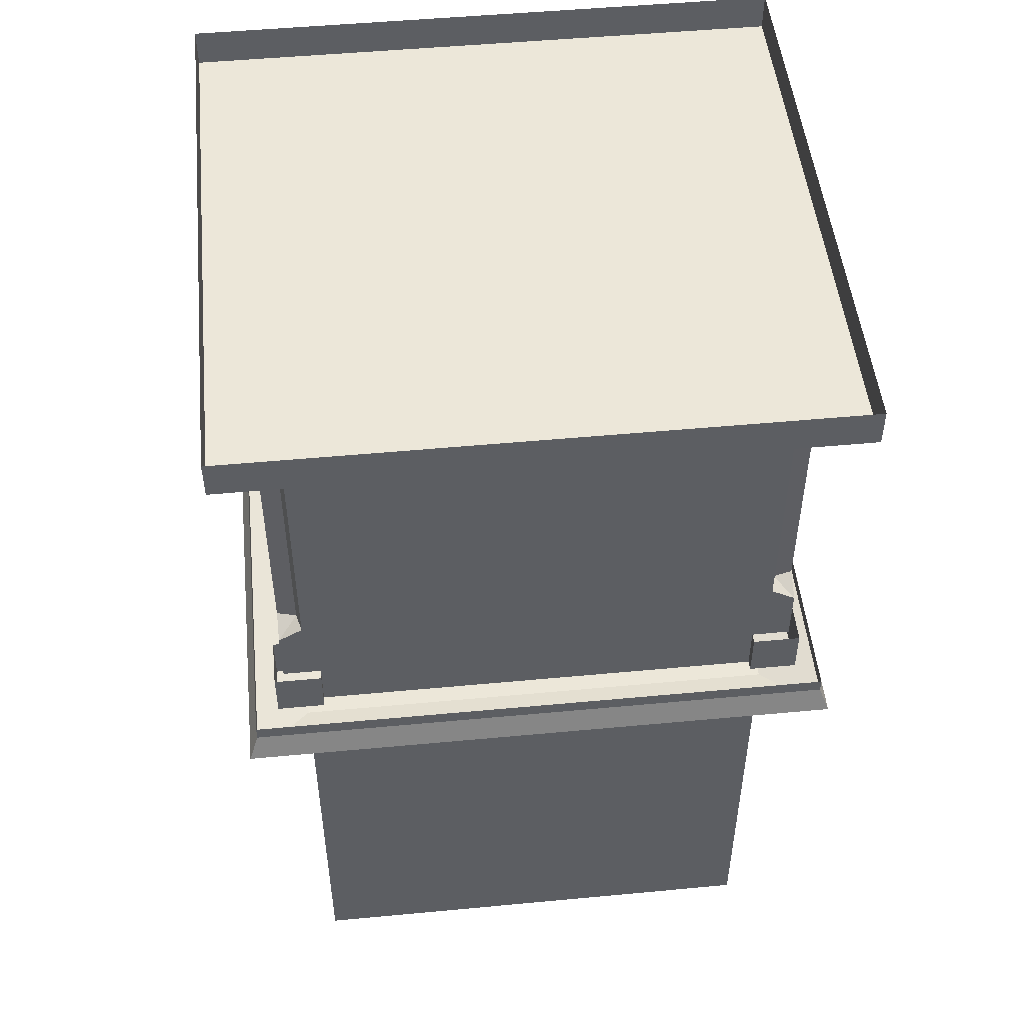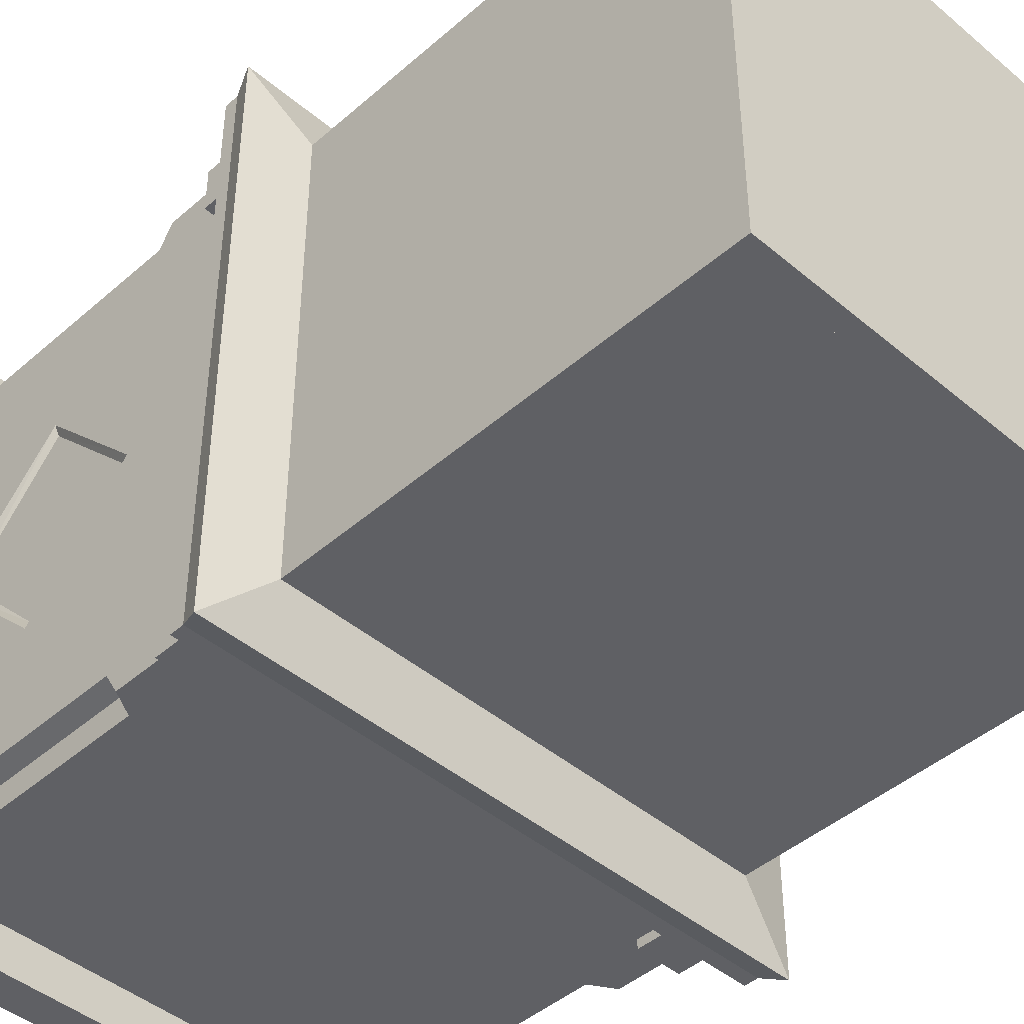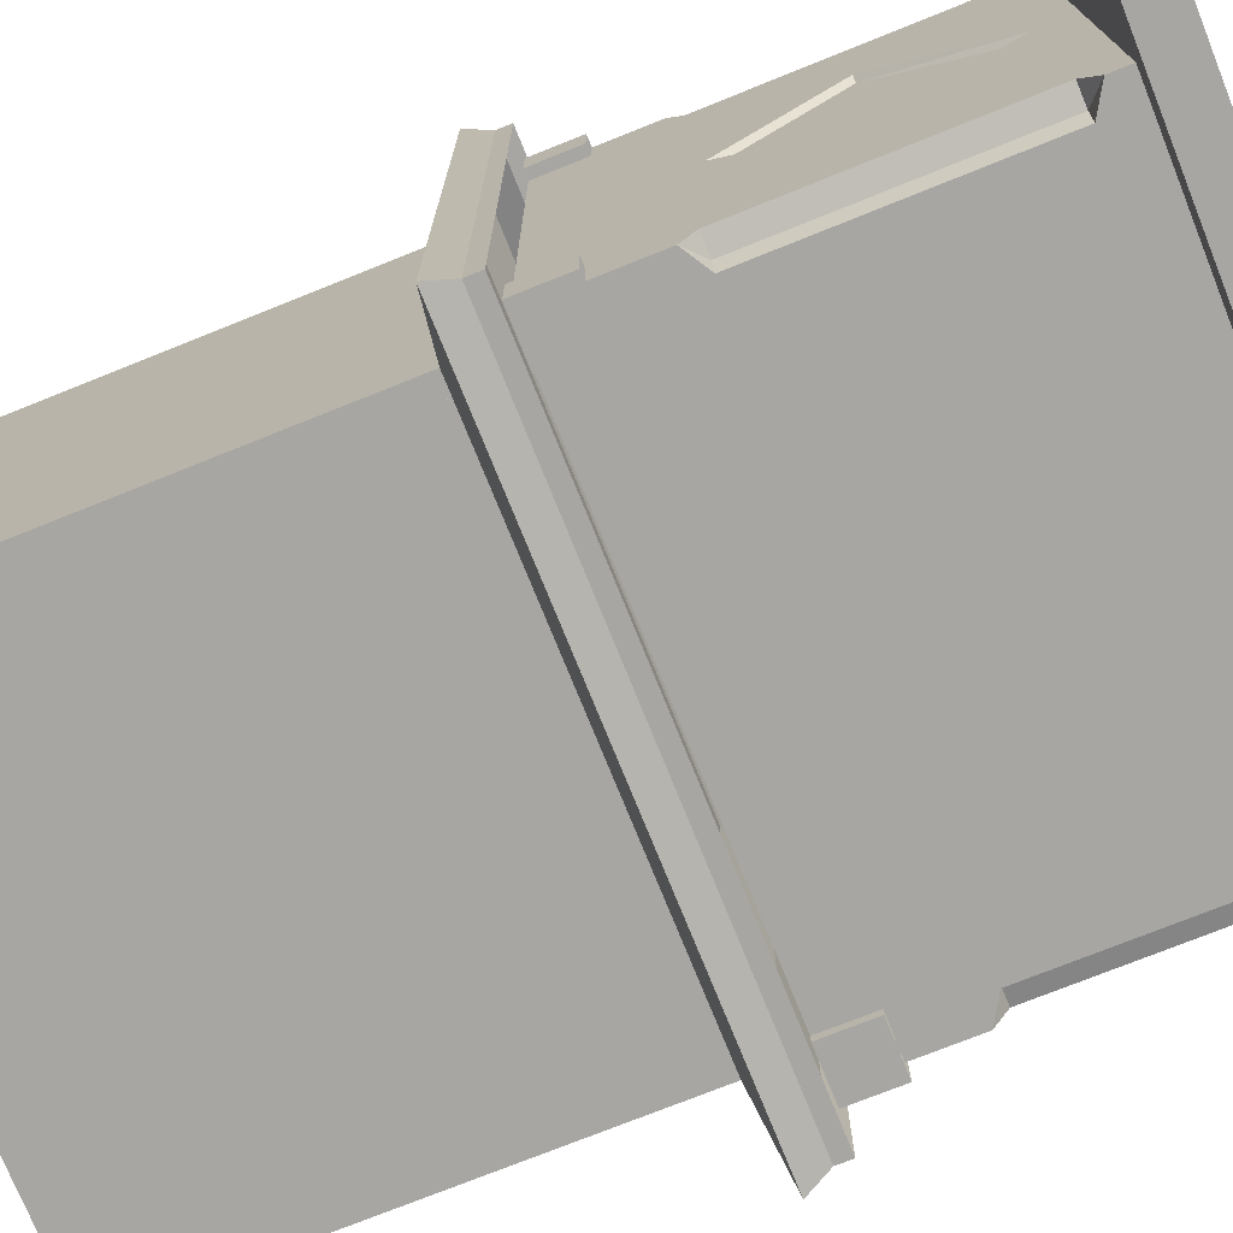
<metadata>
{"format":"obj","ext":"obj","renderer":"f3d","projection":"perspective","resolution":1024,"background":"white","views":[{"elev":50.1,"azim":174.1,"up":"+Y"},{"elev":-44.4,"azim":-44.5,"up":"+Z"},{"elev":-74.3,"azim":111.9,"up":"+Z"}]}
</metadata>
<code>
v 0.3984 -1.516 -0.3984
v 0.3984 -1.516 0.3984
v -0.3984 -1.516 0.3984
v -0.3984 -1.516 -0.3984
v 0.3984 -1.484 -0.3984
v 0.3984 -1.484 0.3984
v -0.3984 -1.484 0.3984
v -0.3984 -1.484 -0.3984
v 0.3672 -1.484 0.3984
v 0.3672 -1.484 -0.3984
v 0.3672 -0.7812 -0.3984
v 0.3984 -0.7812 -0.3984
v 0.3984 -0.7812 0.3984
v 0.3672 -0.7812 0.3984
v 0.3672 -1.484 -0.3672
v -0.3672 -1.484 -0.3984
v -0.3672 -0.7812 -0.3984
v -0.3672 -1.484 0.3984
v -0.3672 -0.7812 0.3984
v -0.3984 -0.7812 0.3984
v -0.3984 -0.7812 -0.3984
v -0.3672 -1.484 0.3672
v -0.3672 -1.484 -0.3672
v 0.3672 -0.7812 -0.3672
v -0.3672 -0.7812 -0.3672
v 0.3672 -1.484 0.3672
v -0.3672 -0.7812 0.3672
v 0.3672 -0.7812 0.3672
v -0.3359 -0.875 0.3438
v -0.2344 -0.875 0.3438
v -0.2344 -0.7812 0.3438
v -0.3359 -0.7812 0.3438
v -0.3359 -0.8906 0.2344
v -0.3359 -0.9844 0.2344
v -0.3359 -0.9453 0.3438
v -0.2344 -0.9453 0.3438
v -0.07812 -0.8828 0.3438
v -0.07812 -0.7812 0.3438
v 0.07812 -0.8438 0.3438
v 0.07812 -0.7812 0.3438
v 0.2344 -0.8281 0.3438
v 0.2344 -0.7812 0.3438
v 0.3359 -0.875 0.3438
v 0.3359 -0.7812 0.3438
v 0.3359 -0.8906 0.2344
v 0.3359 -0.7812 0.2344
v 0.3359 -0.8984 0.07812
v 0.3359 -0.7812 0.07812
v 0.3359 -0.8906 -0.07812
v 0.3359 -0.7812 -0.07812
v 0.3359 -0.8828 -0.2344
v 0.3359 -0.7812 -0.2344
v 0.3359 -0.8906 -0.3359
v 0.3359 -0.7812 -0.3359
v 0.2344 -0.9062 -0.3359
v 0.2344 -0.7812 -0.3359
v 0.07812 -0.9141 -0.3359
v 0.07812 -0.7812 -0.3359
v -0.07812 -0.9062 -0.3359
v -0.07812 -0.7812 -0.3359
v -0.2344 -0.8906 -0.3359
v -0.2344 -0.7812 -0.3359
v -0.3359 -0.8906 -0.3359
v -0.3359 -0.7812 -0.3359
v -0.3359 -0.8828 -0.2344
v -0.3359 -0.7812 -0.2344
v -0.3359 -0.8906 -0.07812
v -0.3359 -0.7812 -0.07812
v -0.3359 -0.8984 0.07812
v -0.3359 -0.7812 0.07812
v -0.3359 -0.7812 0.2344
v -0.07812 -0.9531 0.3438
v 0.07812 -0.9297 0.3438
v 0.2344 -0.8984 0.3438
v 0.3359 -0.9453 0.3438
v 0.3359 -0.9844 0.2344
v 0.3359 -1.016 0.07812
v 0.3359 -1 -0.07812
v 0.3359 -0.9688 -0.2344
v 0.3359 -0.9844 -0.3359
v 0.2344 -0.9766 -0.3359
v 0.07812 -0.9922 -0.3359
v -0.07812 -1.008 -0.3359
v -0.2344 -1 -0.3359
v -0.3359 -0.9844 -0.3359
v -0.3359 -0.9688 -0.2344
v -0.3359 -1 -0.07812
v -0.3359 -1.016 0.07812
v -0.3359 -1.102 0.07812
v -0.3359 -1.094 0.2344
v -0.3359 -1.07 0.3438
v -0.2344 -1.078 0.3438
v -0.07812 -1.094 0.3438
v 0.07812 -1.07 0.3438
v 0.2344 -1.031 0.3438
v 0.3359 -1.07 0.3438
v 0.3359 -1.094 0.2344
v 0.3359 -1.102 0.07812
v 0.3359 -1.094 -0.07812
v 0.3359 -1.07 -0.2344
v 0.3359 -1.078 -0.3359
v 0.2344 -1.094 -0.3359
v 0.07812 -1.109 -0.3359
v -0.07812 -1.117 -0.3359
v -0.2344 -1.109 -0.3359
v -0.3359 -1.078 -0.3359
v -0.3359 -1.07 -0.2344
v -0.3359 -1.094 -0.07812
v -0.3359 -1.25 -0.07812
v -0.3359 -1.258 0.07812
v -0.3359 -1.234 0.2344
v -0.3359 -1.211 0.3438
v -0.2344 -1.195 0.3438
v -0.07812 -1.219 0.3438
v 0.07812 -1.211 0.3438
v 0.2344 -1.188 0.3438
v 0.3359 -1.211 0.3438
v 0.3359 -1.234 0.2344
v 0.3359 -1.258 0.07812
v 0.3359 -1.25 -0.07812
v 0.3359 -1.227 -0.2344
v 0.3359 -1.242 -0.3359
v 0.2344 -1.258 -0.3359
v 0.07812 -1.234 -0.3359
v -0.07812 -1.242 -0.3359
v -0.2344 -1.258 -0.3359
v -0.3359 -1.242 -0.3359
v -0.3359 -1.227 -0.2344
v -0.3359 -1.359 -0.2344
v -0.3359 -1.383 -0.07812
v -0.3359 -1.375 0.07812
v -0.3359 -1.352 0.2344
v -0.3359 -1.359 0.3438
v -0.2344 -1.352 0.3438
v -0.07812 -1.336 0.3438
v 0.07812 -1.336 0.3438
v 0.2344 -1.359 0.3438
v 0.3359 -1.359 0.3438
v 0.3359 -1.352 0.2344
v 0.3359 -1.375 0.07812
v 0.3359 -1.383 -0.07812
v 0.3359 -1.359 -0.2344
v 0.3359 -1.367 -0.3359
v 0.2344 -1.352 -0.3359
v 0.07812 -1.352 -0.3359
v -0.07812 -1.367 -0.3359
v -0.2344 -1.383 -0.3359
v -0.3359 -1.367 -0.3359
v -0.3359 -1.43 -0.3359
v -0.3359 -1.422 -0.2344
v -0.3359 -1.445 -0.07812
v -0.3359 -1.43 0.07812
v -0.3359 -1.406 0.2344
v -0.3359 -1.422 0.3438
v -0.2344 -1.414 0.3438
v -0.07812 -1.398 0.3438
v 0.07812 -1.398 0.3438
v 0.2344 -1.414 0.3438
v 0.3359 -1.422 0.3438
v 0.3359 -1.406 0.2344
v 0.3359 -1.43 0.07812
v 0.3359 -1.445 -0.07812
v 0.3359 -1.422 -0.2344
v 0.3359 -1.438 -0.3359
v 0.2344 -1.422 -0.3359
v 0.07812 -1.406 -0.3359
v -0.07812 -1.422 -0.3359
v -0.2344 -1.438 -0.3359
v -0.2344 -1.43 -0.2344
v -0.2344 -1.453 -0.07812
v -0.2344 -1.43 0.07812
v -0.2344 -1.414 0.2344
v -0.07812 -1.406 0.2344
v 0.07812 -1.406 0.2344
v 0.2344 -1.414 0.2344
v -0.07812 -1.422 0.07812
v -0.07812 -1.445 -0.07812
v 0.07812 -1.445 -0.07812
v 0.07812 -1.422 0.07812
v 0.2344 -1.43 0.07812
v -0.07812 -1.422 -0.2344
v 0.07812 -1.414 -0.2344
v 0.2344 -1.414 -0.2344
v 0.2344 -1.453 -0.07812
v 0.5 -0.7578 -0.5
v 0.5 -0.7578 0.5
v -0.5 -0.7578 0.5
v -0.5 -0.7578 -0.5
v -0.4844 -0.7188 -0.4844
v 0.4844 -0.7188 -0.4844
v 0.4844 -0.7188 0.4844
v -0.4844 -0.7188 0.4844
v -0.4844 -0.6953 0.4844
v -0.4844 -0.6953 -0.4844
v 0.4844 -0.6953 -0.4844
v 0.4844 -0.6953 0.4844
v 0.5 -0.0625 0.5
v -0.5 -0.0625 0.5
v -0.5 -0.0625 -0.5
v 0.5 -0.0625 -0.5
v 0.5 0 -0.5
v 0.5 0 0.5
v -0.5 0 0.5
v -0.5 0 -0.5
v -0.4297 -0.6953 -0.3672
v -0.4297 -0.6953 0.3672
v -0.4297 -0.6172 0.3672
v -0.4297 -0.6172 -0.3672
v -0.4453 -0.6172 -0.3672
v -0.4453 -0.6953 -0.3672
v -0.4453 -0.6172 -0.4453
v -0.4453 -0.6953 -0.4453
v -0.3672 -0.6172 -0.4453
v -0.3672 -0.6953 -0.4453
v -0.3672 -0.6172 -0.4297
v -0.3672 -0.6953 -0.4297
v 0.3672 -0.6953 -0.4297
v -0.3906 -0.5 -0.4297
v 0.3672 -0.6172 -0.4297
v 0.3672 -0.6172 -0.4453
v 0.3672 -0.6953 -0.4453
v 0.4453 -0.6172 -0.4453
v 0.4453 -0.6953 -0.4453
v 0.4453 -0.6172 -0.3672
v 0.4453 -0.6953 -0.3672
v 0.4297 -0.6172 -0.3672
v 0.4297 -0.6953 -0.3672
v 0.4297 -0.6953 0.3672
v 0.4297 -0.6172 0.3672
v 0.4453 -0.6172 0.3672
v 0.4453 -0.6953 0.3672
v 0.4453 -0.6172 0.4453
v 0.4453 -0.6953 0.4453
v 0.3672 -0.6172 0.4453
v 0.3672 -0.6953 0.4453
v 0.3672 -0.6172 0.4297
v 0.3672 -0.6953 0.4297
v -0.3672 -0.6953 0.4297
v 0.3906 -0.5 0.4297
v -0.3672 -0.6172 0.4297
v -0.3672 -0.6172 0.4453
v -0.3672 -0.6953 0.4453
v -0.4453 -0.6172 0.4453
v -0.4453 -0.6953 0.4453
v -0.4453 -0.6172 0.3672
v -0.4453 -0.6953 0.3672
v -0.4219 -0.3047 0.125
v -0.4219 -0.1797 0
v -0.4219 -0.4219 0
v -0.4219 -0.4688 0
v -0.4219 -0.3047 0.1719
v -0.4219 -0.1406 0
v -0.4219 -0.3047 -0.125
v -0.4219 -0.3047 -0.1719
v -0.4297 -0.3047 -0.1875
v -0.4297 -0.4844 0
v -0.4297 -0.3047 0.1875
v -0.4297 -0.1172 0
v -0.4297 -0.5 0.3906
v -0.4297 -0.5234 0.4297
v -0.3984 -0.5 0.3984
v -0.3984 -0.1172 0.3984
v -0.4297 -0.1172 0.3906
v -0.4297 -0.6172 0.4297
v -0.3906 -0.5 0.4297
v -0.3906 -0.1172 0.4297
v -0.4297 -0.09375 0.4297
v -0.4297 -0.0625 0.4297
v -0.4297 -0.6172 -0.4297
v -0.4297 -0.5 -0.3906
v -0.4297 -0.5234 -0.4297
v -0.4297 -0.1172 -0.3906
v -0.3984 -0.5 -0.3984
v -0.3984 -0.1172 -0.3984
v -0.3906 -0.1172 -0.4297
v 0.3906 -0.5 -0.4297
v 0.4297 -0.6172 -0.4297
v 0.4297 -0.5234 -0.4297
v 0.4297 -0.5 -0.3906
v 0.4297 -0.4844 0
v 0.4297 -0.6172 0.4297
v 0.4297 -0.5 0.3906
v 0.4297 -0.5234 0.4297
v -0.4297 -0.09375 -0.4297
v -0.4297 -0.0625 -0.4297
v 0.4297 -0.0625 -0.4297
v 0.3906 -0.1172 -0.4297
v 0.3984 -0.5 -0.3984
v 0.3984 -0.1172 -0.3984
v 0.4297 -0.1172 -0.3906
v 0.4297 -0.3047 -0.1875
v 0.4219 -0.3047 -0.1719
v 0.4219 -0.4688 0
v 0.4297 -0.3047 0.1875
v 0.4297 -0.1172 0.3906
v 0.3984 -0.5 0.3984
v 0.3984 -0.1172 0.3984
v 0.3906 -0.1172 0.4297
v 0.4297 -0.09375 -0.4297
v 0.4297 -0.1172 0
v 0.4219 -0.1406 0
v 0.4219 -0.1797 0
v 0.4219 -0.3047 -0.125
v 0.4219 -0.4219 0
v 0.4219 -0.3047 0.1719
v 0.4297 -0.0625 0.4297
v 0.4297 -0.09375 0.4297
v 0.4219 -0.3047 0.125
f 1 2 3
f 1 3 4
f 5 8 6
f 5 6 9
f 5 9 10
f 5 12 6
f 6 12 13
f 9 14 10
f 10 14 11
f 10 11 15
f 10 15 16
f 10 16 17
f 10 17 11
f 6 8 7
f 7 8 16
f 7 16 18
f 7 20 8
f 8 20 21
f 16 17 18
f 18 17 19
f 18 19 22
f 18 22 9
f 18 9 14
f 18 14 19
f 23 15 24
f 23 24 25
f 23 25 16
f 23 16 15
f 15 11 24
f 16 25 17
f 26 22 27
f 26 27 28
f 26 28 9
f 26 9 22
f 9 28 14
f 22 19 27
f 1 4 5
f 1 5 2
f 2 5 6
f 2 6 7
f 2 7 3
f 3 7 4
f 4 7 8
f 4 8 5
f 5 10 11
f 5 11 12
f 6 13 9
f 9 13 14
f 7 18 19
f 7 19 20
f 8 21 16
f 16 21 17
f 29 30 31
f 29 31 32
f 29 32 33
f 30 37 38
f 30 38 31
f 37 39 40
f 37 40 38
f 39 41 42
f 39 42 40
f 41 43 44
f 41 44 42
f 43 45 46
f 43 46 44
f 45 47 48
f 45 48 46
f 47 49 50
f 47 50 48
f 49 51 52
f 49 52 50
f 51 53 54
f 51 54 52
f 53 55 56
f 53 56 54
f 55 57 58
f 55 58 56
f 57 59 60
f 57 60 58
f 59 61 62
f 59 62 60
f 61 63 64
f 61 64 62
f 63 65 66
f 63 66 64
f 65 67 68
f 65 68 66
f 67 69 70
f 67 70 68
f 69 33 71
f 69 71 70
f 33 32 71
f 29 33 34
f 29 34 35
f 29 35 30
f 30 35 36
f 30 36 37
f 36 72 37
f 37 72 39
f 39 72 73
f 39 73 41
f 41 73 74
f 41 74 43
f 43 74 75
f 43 75 45
f 45 75 76
f 45 76 47
f 47 76 77
f 47 77 49
f 49 77 78
f 49 78 51
f 51 78 79
f 51 79 53
f 53 79 80
f 53 80 55
f 55 80 81
f 55 81 57
f 57 81 82
f 57 82 59
f 59 82 83
f 59 83 61
f 61 83 84
f 61 84 63
f 63 84 85
f 63 85 65
f 65 85 86
f 65 86 67
f 67 86 87
f 67 87 69
f 69 87 88
f 69 88 33
f 33 88 34
f 34 88 89
f 34 89 90
f 34 90 35
f 35 90 91
f 35 91 36
f 36 91 92
f 36 92 72
f 72 92 93
f 72 93 73
f 73 93 94
f 73 94 74
f 74 94 95
f 74 95 75
f 75 95 96
f 75 96 76
f 76 96 97
f 76 97 77
f 77 97 98
f 77 98 78
f 78 98 99
f 78 99 79
f 79 99 100
f 79 100 80
f 80 100 101
f 80 101 81
f 81 101 102
f 81 102 82
f 82 102 103
f 82 103 83
f 83 103 104
f 83 104 84
f 84 104 105
f 84 105 85
f 85 105 106
f 85 106 86
f 86 106 107
f 86 107 87
f 87 107 108
f 87 108 88
f 88 108 89
f 89 108 109
f 89 109 110
f 89 110 90
f 90 110 111
f 90 111 91
f 91 111 112
f 91 112 92
f 92 112 113
f 92 113 93
f 93 113 114
f 93 114 94
f 94 114 115
f 94 115 95
f 95 115 116
f 95 116 96
f 96 116 117
f 96 117 97
f 97 117 118
f 97 118 98
f 98 118 119
f 98 119 99
f 99 119 120
f 99 120 100
f 100 120 121
f 100 121 101
f 101 121 122
f 101 122 102
f 102 122 123
f 102 123 103
f 103 123 124
f 103 124 104
f 104 124 125
f 104 125 105
f 105 125 126
f 105 126 106
f 106 126 127
f 106 127 107
f 107 127 128
f 107 128 108
f 108 128 109
f 185 188 189
f 185 189 190
f 185 190 186
f 186 190 191
f 186 191 187
f 187 191 192
f 187 192 188
f 188 192 189
f 247 248 249
f 248 253 249
f 303 302 304
f 304 302 308
f 109 128 129
f 109 129 130
f 109 130 110
f 110 130 131
f 110 131 111
f 111 131 132
f 111 132 112
f 112 132 133
f 112 133 113
f 113 133 134
f 113 134 114
f 114 134 135
f 114 135 115
f 115 135 136
f 115 136 116
f 116 136 137
f 116 137 117
f 117 137 138
f 117 138 118
f 118 138 139
f 118 139 119
f 119 139 140
f 119 140 120
f 120 140 141
f 120 141 121
f 121 141 142
f 121 142 122
f 122 142 143
f 122 143 123
f 123 143 144
f 123 144 124
f 124 144 145
f 124 145 125
f 125 145 146
f 125 146 126
f 126 146 147
f 126 147 127
f 127 147 148
f 127 148 128
f 128 148 129
f 197 200 201
f 197 201 202
f 197 202 198
f 198 202 203
f 198 203 199
f 199 203 204
f 199 204 200
f 200 204 201
f 250 254 255
f 250 255 256
f 250 256 251
f 251 256 257
f 251 257 252
f 252 257 258
f 252 258 254
f 254 258 255
f 280 291 292
f 280 292 293
f 280 293 294
f 291 300 301
f 291 301 292
f 293 305 294
f 294 305 300
f 305 301 300
f 129 148 149
f 129 149 150
f 129 150 130
f 130 150 151
f 130 151 131
f 131 151 152
f 131 152 132
f 132 152 153
f 132 153 133
f 133 153 154
f 133 154 134
f 134 154 155
f 134 155 135
f 135 155 156
f 135 156 136
f 136 156 157
f 136 157 137
f 137 157 158
f 137 158 138
f 138 158 159
f 138 159 139
f 139 159 160
f 139 160 140
f 140 160 161
f 140 161 141
f 141 161 162
f 141 162 142
f 142 162 163
f 142 163 143
f 143 163 164
f 143 164 144
f 144 164 165
f 144 165 145
f 145 165 166
f 145 166 146
f 146 166 167
f 146 167 147
f 147 167 168
f 147 168 148
f 148 168 149
f 149 168 169
f 149 169 150
f 150 169 151
f 151 169 170
f 151 170 152
f 152 170 171
f 152 171 153
f 153 171 172
f 153 172 154
f 154 172 155
f 155 172 173
f 155 173 156
f 156 173 174
f 156 174 157
f 157 174 175
f 157 175 158
f 158 175 160
f 158 160 159
f 176 173 172
f 176 172 171
f 176 171 177
f 176 177 178
f 176 178 179
f 176 179 173
f 173 179 174
f 174 179 180
f 174 180 175
f 175 180 161
f 175 161 160
f 177 171 170
f 177 170 181
f 177 181 182
f 177 182 178
f 178 182 183
f 178 183 184
f 178 184 179
f 179 184 180
f 180 184 162
f 180 162 161
f 181 170 169
f 181 169 168
f 181 168 167
f 181 167 182
f 182 167 166
f 182 166 183
f 183 166 165
f 183 165 163
f 183 163 184
f 184 163 162
f 163 165 164
f 13 20 21
f 13 21 12
f 13 12 185
f 13 185 186
f 13 186 20
f 20 186 187
f 20 187 21
f 21 187 188
f 21 188 12
f 12 188 185
f 197 198 199
f 197 199 200
f 205 206 207
f 205 207 208
f 216 215 217
f 217 215 218
f 217 218 219
f 227 226 228
f 228 226 229
f 237 236 238
f 238 236 239
f 238 239 240
f 259 263 257
f 259 257 256
f 259 256 264
f 259 264 260
f 260 264 265
f 263 267 268
f 263 268 258
f 263 258 257
f 207 256 208
f 208 256 269
f 269 256 270
f 269 270 271
f 269 271 218
f 269 218 215
f 207 264 256
f 255 258 272
f 255 272 270
f 255 270 256
f 218 275 276
f 218 276 219
f 219 276 277
f 277 276 278
f 277 278 279
f 277 279 280
f 277 280 226
f 226 280 229
f 229 280 281
f 281 280 282
f 281 282 283
f 281 283 239
f 281 239 236
f 275 284 285
f 275 285 286
f 275 286 287
f 275 287 276
f 279 290 291
f 279 291 280
f 280 294 282
f 282 294 295
f 239 298 265
f 239 265 240
f 240 265 264
f 284 272 285
f 285 272 258
f 285 258 268
f 290 299 286
f 290 286 300
f 290 300 291
f 294 300 295
f 295 300 306
f 295 306 307
f 299 287 286
f 286 306 300
f 267 266 268
f 268 266 298
f 268 298 306
f 306 298 307
f 298 266 265
f 189 192 193
f 189 193 194
f 189 194 190
f 190 194 195
f 190 195 191
f 191 195 196
f 191 196 192
f 192 196 193
f 205 208 209
f 205 209 210
f 214 213 215
f 214 215 216
f 217 219 220
f 217 220 221
f 225 224 226
f 225 226 227
f 228 229 230
f 228 230 231
f 235 234 236
f 235 236 237
f 238 240 241
f 238 241 242
f 246 245 207
f 246 207 206
f 210 209 211
f 210 211 212
f 212 211 213
f 212 213 214
f 221 220 222
f 221 222 223
f 223 222 224
f 223 224 225
f 231 230 232
f 231 232 233
f 233 232 234
f 233 234 235
f 242 241 243
f 242 243 244
f 244 243 245
f 244 245 246
f 247 249 250
f 247 250 251
f 247 251 248
f 248 251 252
f 248 252 253
f 249 253 254
f 249 254 250
f 252 254 253
f 259 260 261
f 259 261 262
f 259 262 263
f 260 265 261
f 261 265 266
f 261 266 262
f 262 266 267
f 262 267 263
f 270 273 271
f 271 273 218
f 218 273 274
f 218 274 275
f 274 272 284
f 274 284 275
f 276 287 288
f 276 288 278
f 278 288 279
f 279 288 289
f 279 289 290
f 282 295 296
f 282 296 283
f 283 296 239
f 239 296 297
f 239 297 298
f 272 274 273
f 272 273 270
f 289 287 299
f 289 299 290
f 292 301 302
f 292 302 303
f 292 303 293
f 293 303 304
f 293 304 305
f 295 307 297
f 295 297 296
f 287 289 288
f 304 308 305
f 305 308 301
f 308 302 301
f 307 298 297

</code>
